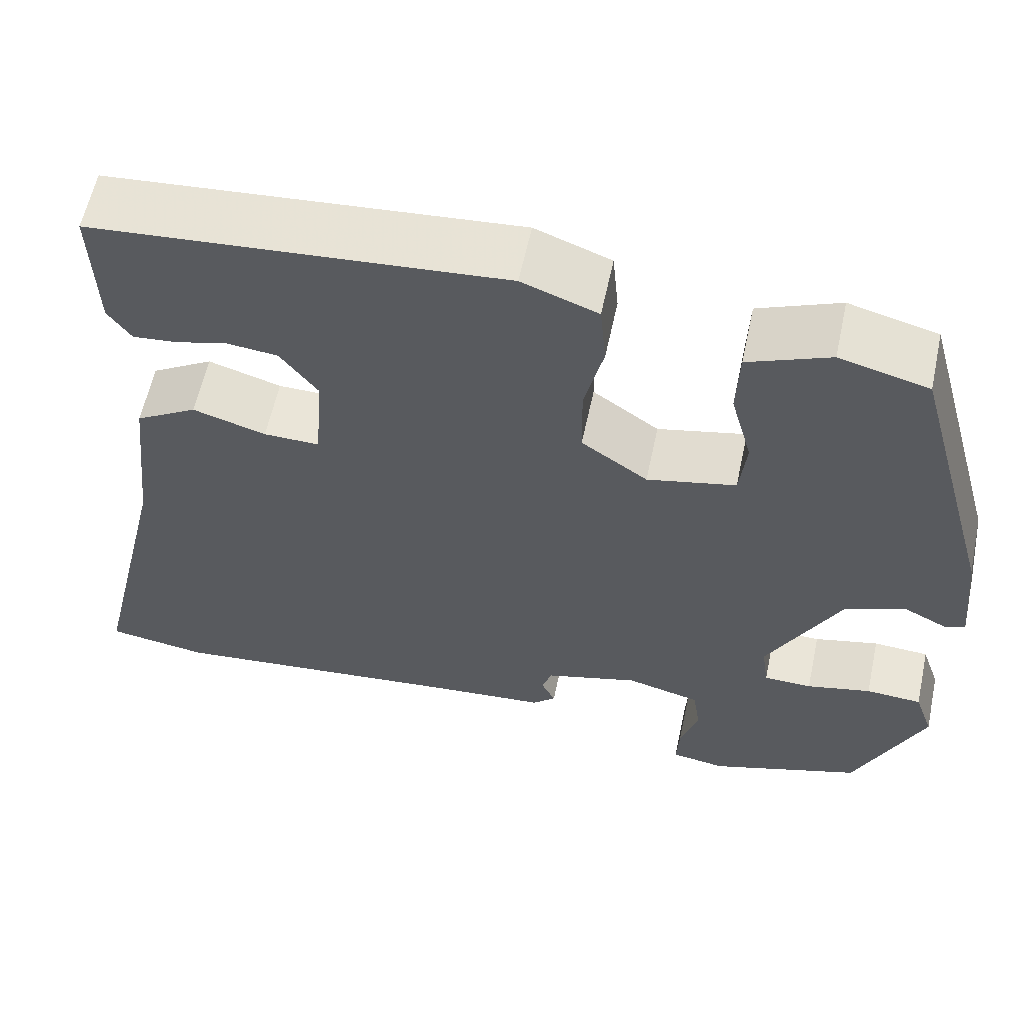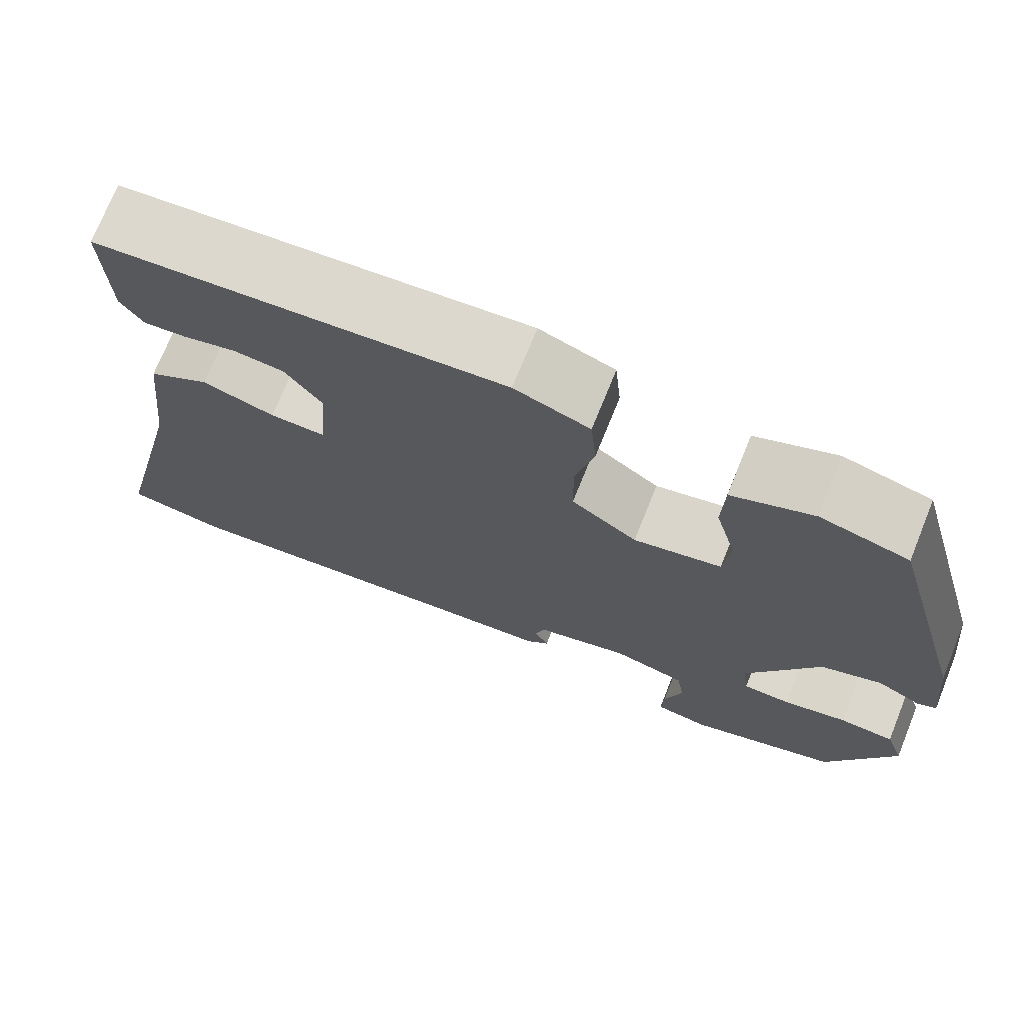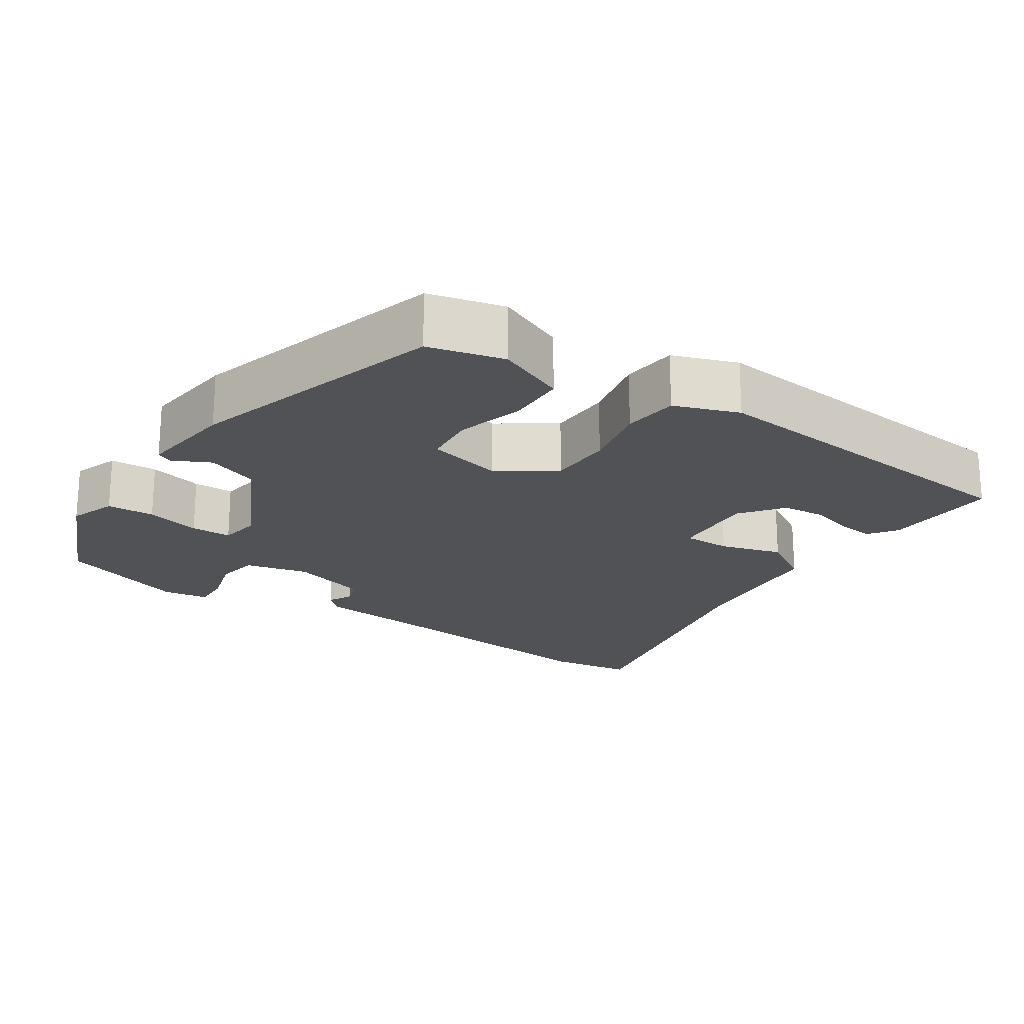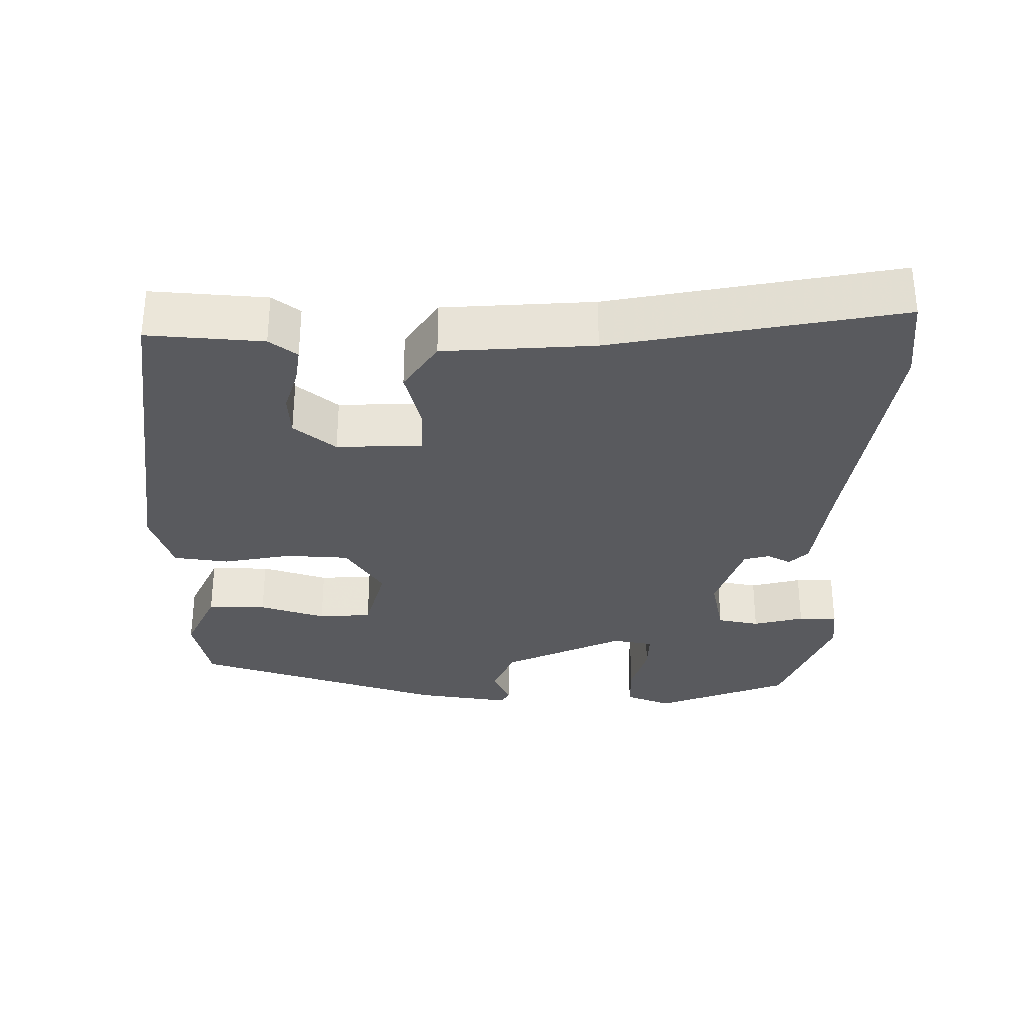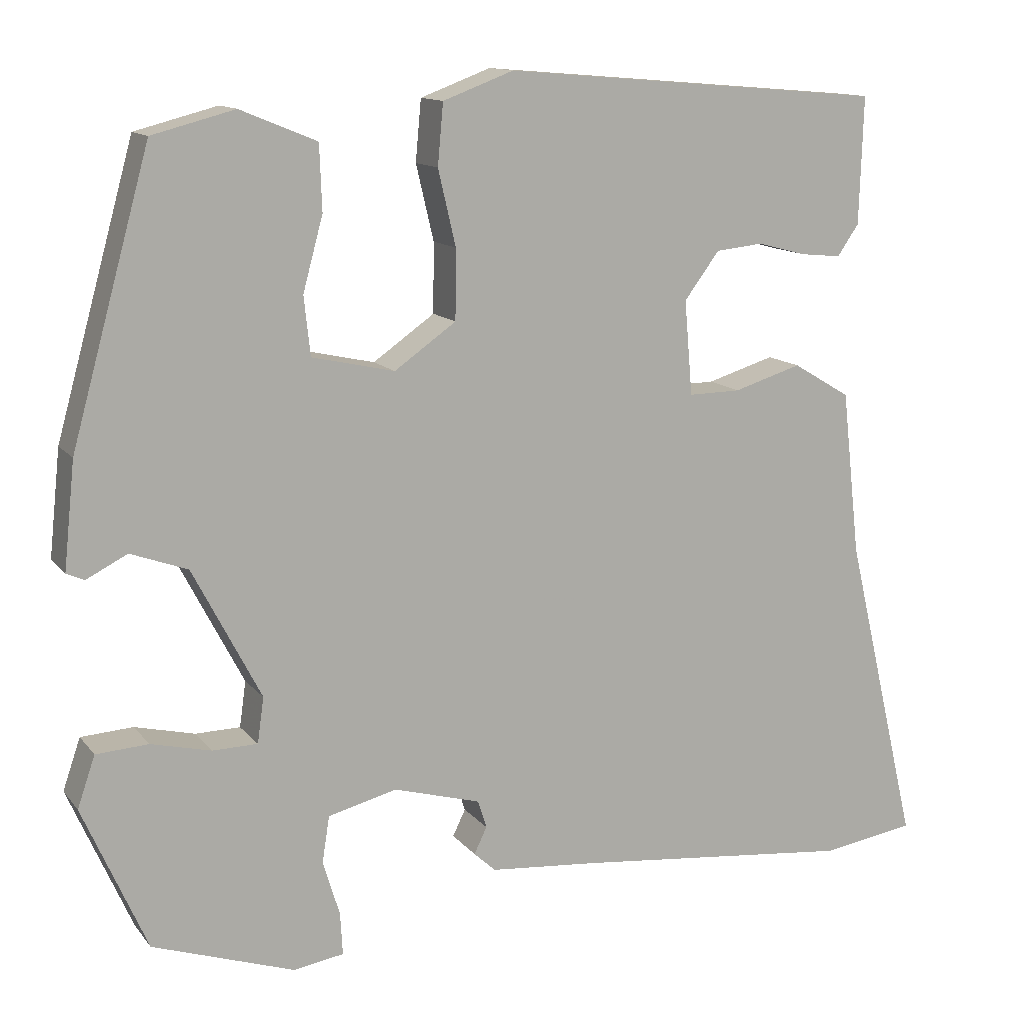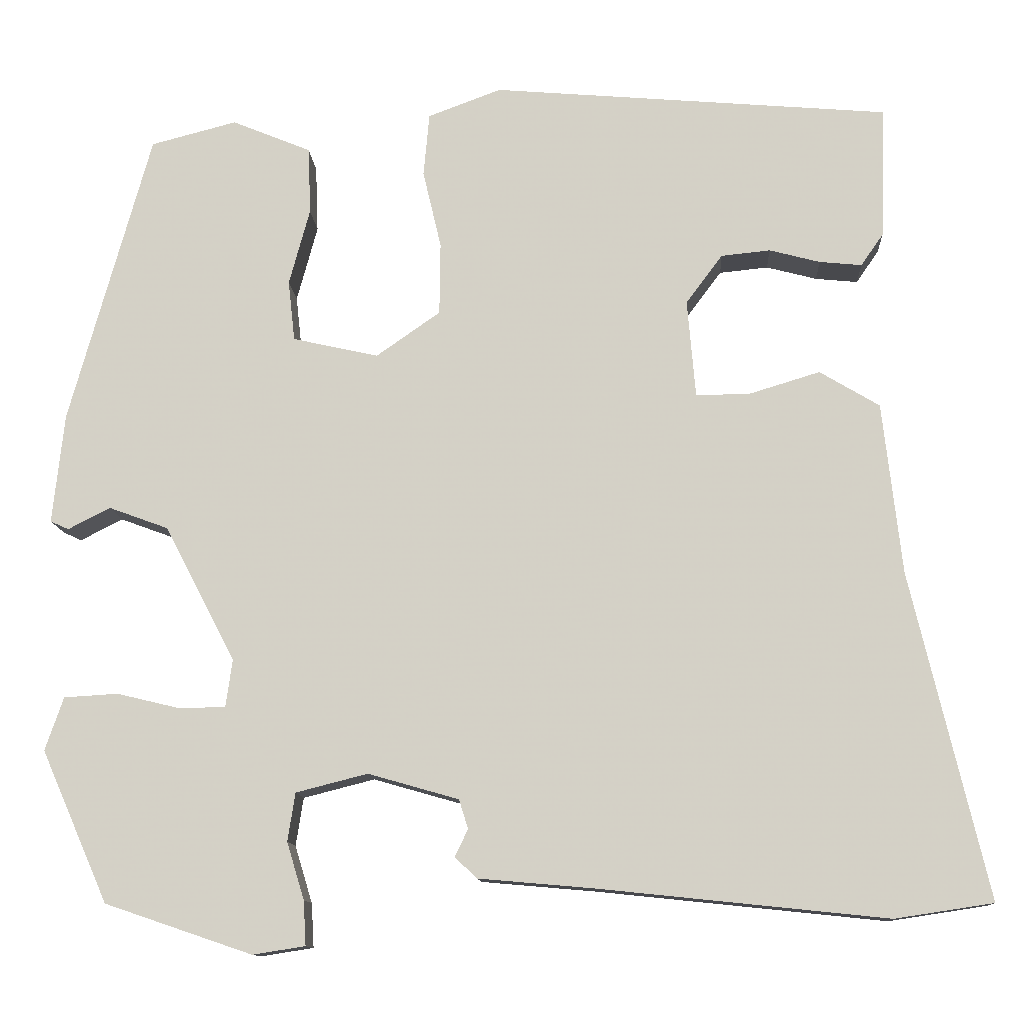
<metadata>
{"format":"obj","ext":"obj","renderer":"f3d","projection":"perspective","resolution":1024,"background":"white","views":[{"elev":59.7,"azim":-167.9,"up":"+Z"},{"elev":72.4,"azim":-158.0,"up":"+Z"},{"elev":-20.7,"azim":-34.5,"up":"+Y"},{"elev":-31.3,"azim":87.0,"up":"+Y"},{"elev":12.8,"azim":-23.6,"up":"+Z"},{"elev":-11.8,"azim":3.2,"up":"+Z"}]}
</metadata>
<code>
v 0.502 0.07 0.489
v 0.497 0.07 0.33
v 0.47 0.07 0.291
v 0.419 0.07 0.296
v 0.358 0.07 0.312
v 0.299 0.07 0.306
v 0.255 0.07 0.247
v 0.265 0.07 0.129
v 0.33 0.07 0.13
v 0.415 0.07 0.156
v 0.487 0.07 0.113
v 0.51 0.07 -0.093
v 0.602 0.07 -0.484
v 0.484 0.07 -0.502
v 0.137 0.07 -0.466
v -0.001 0.07 -0.454
v -0.028 0.07 -0.429
v -0.012 0.07 -0.396
v -0.023 0.07 -0.361
v -0.132 0.07 -0.33
v -0.218 0.07 -0.352
v -0.227 0.07 -0.41
v -0.206 0.07 -0.479
v -0.203 0.07 -0.532
v -0.266 0.07 -0.542
v -0.443 0.07 -0.482
v -0.523 0.07 -0.3
v -0.501 0.07 -0.236
v -0.436 0.07 -0.232
v -0.361 0.07 -0.25
v -0.305 0.07 -0.249
v -0.297 0.07 -0.192
v -0.382 0.07 -0.029
v -0.453 0.07 -0.003
v -0.504 0.07 -0.029
v -0.526 0.07 -0.019
v -0.512 0.07 0.113
v -0.414 0.07 0.466
v -0.311 0.07 0.493
v -0.216 0.07 0.454
v -0.213 0.07 0.373
v -0.238 0.07 0.281
v -0.23 0.07 0.208
v -0.127 0.07 0.185
v -0.05 0.07 0.239
v -0.049 0.07 0.326
v -0.071 0.07 0.42
v -0.064 0.07 0.496
v 0.024 0.07 0.529
v 0.502 0 0.489
v 0.497 0 0.33
v 0.47 0 0.291
v 0.419 0 0.296
v 0.358 0 0.312
v 0.299 0 0.306
v 0.255 0 0.247
v 0.265 0 0.129
v 0.33 0 0.13
v 0.415 0 0.156
v 0.487 0 0.113
v 0.51 0 -0.093
v 0.602 0 -0.484
v 0.484 0 -0.502
v 0.137 0 -0.466
v -0.001 0 -0.454
v -0.028 0 -0.429
v -0.012 0 -0.396
v -0.023 0 -0.361
v -0.132 0 -0.33
v -0.218 0 -0.352
v -0.227 0 -0.41
v -0.206 0 -0.479
v -0.203 0 -0.532
v -0.266 0 -0.542
v -0.443 0 -0.482
v -0.523 0 -0.3
v -0.501 0 -0.236
v -0.436 0 -0.232
v -0.361 0 -0.25
v -0.305 0 -0.249
v -0.297 0 -0.192
v -0.382 0 -0.029
v -0.453 0 -0.003
v -0.504 0 -0.029
v -0.526 0 -0.019
v -0.512 0 0.113
v -0.414 0 0.466
v -0.311 0 0.493
v -0.216 0 0.454
v -0.213 0 0.373
v -0.238 0 0.281
v -0.23 0 0.208
v -0.127 0 0.185
v -0.05 0 0.239
v -0.049 0 0.326
v -0.071 0 0.42
v -0.064 0 0.496
v 0.024 0 0.529
f 46 47 48 49
f 45 46 49 1
f 44 45 1
f 39 40 41 42
f 39 42 43
f 38 39 43
f 37 38 43
f 34 35 36 37
f 33 34 37 43
f 32 33 43 44
f 27 28 29 30
f 27 30 31
f 26 27 31
f 25 26 31
f 22 23 24 25
f 21 22 25 31
f 20 21 31 32
f 15 16 17 18
f 15 18 19
f 12 13 14 15
f 12 15 19
f 9 10 11 12
f 8 9 12 19
f 7 8 19 20
f 2 3 4 5
f 2 5 6
f 1 2 6
f 44 1 6
f 7 20 32 44
f 6 7 44
f 98 97 96 95
f 50 98 95 94
f 50 94 93
f 91 90 89 88
f 92 91 88
f 92 88 87
f 92 87 86
f 86 85 84 83
f 92 86 83 82
f 93 92 82 81
f 79 78 77 76
f 80 79 76
f 80 76 75
f 80 75 74
f 74 73 72 71
f 80 74 71 70
f 81 80 70 69
f 67 66 65 64
f 68 67 64
f 64 63 62 61
f 68 64 61
f 61 60 59 58
f 68 61 58 57
f 69 68 57 56
f 54 53 52 51
f 55 54 51
f 55 51 50
f 55 50 93
f 93 81 69 56
f 93 56 55
f 1 50 51 2
f 2 51 52 3
f 3 52 53 4
f 4 53 54 5
f 5 54 55 6
f 6 55 56 7
f 7 56 57 8
f 8 57 58 9
f 9 58 59 10
f 10 59 60 11
f 11 60 61 12
f 12 61 62 13
f 13 62 63 14
f 14 63 64 15
f 15 64 65 16
f 16 65 66 17
f 17 66 67 18
f 18 67 68 19
f 19 68 69 20
f 20 69 70 21
f 21 70 71 22
f 22 71 72 23
f 23 72 73 24
f 24 73 74 25
f 25 74 75 26
f 26 75 76 27
f 27 76 77 28
f 28 77 78 29
f 29 78 79 30
f 30 79 80 31
f 31 80 81 32
f 32 81 82 33
f 33 82 83 34
f 34 83 84 35
f 35 84 85 36
f 36 85 86 37
f 37 86 87 38
f 38 87 88 39
f 39 88 89 40
f 40 89 90 41
f 41 90 91 42
f 42 91 92 43
f 43 92 93 44
f 44 93 94 45
f 45 94 95 46
f 46 95 96 47
f 47 96 97 48
f 48 97 98 49
f 49 98 50 1

</code>
